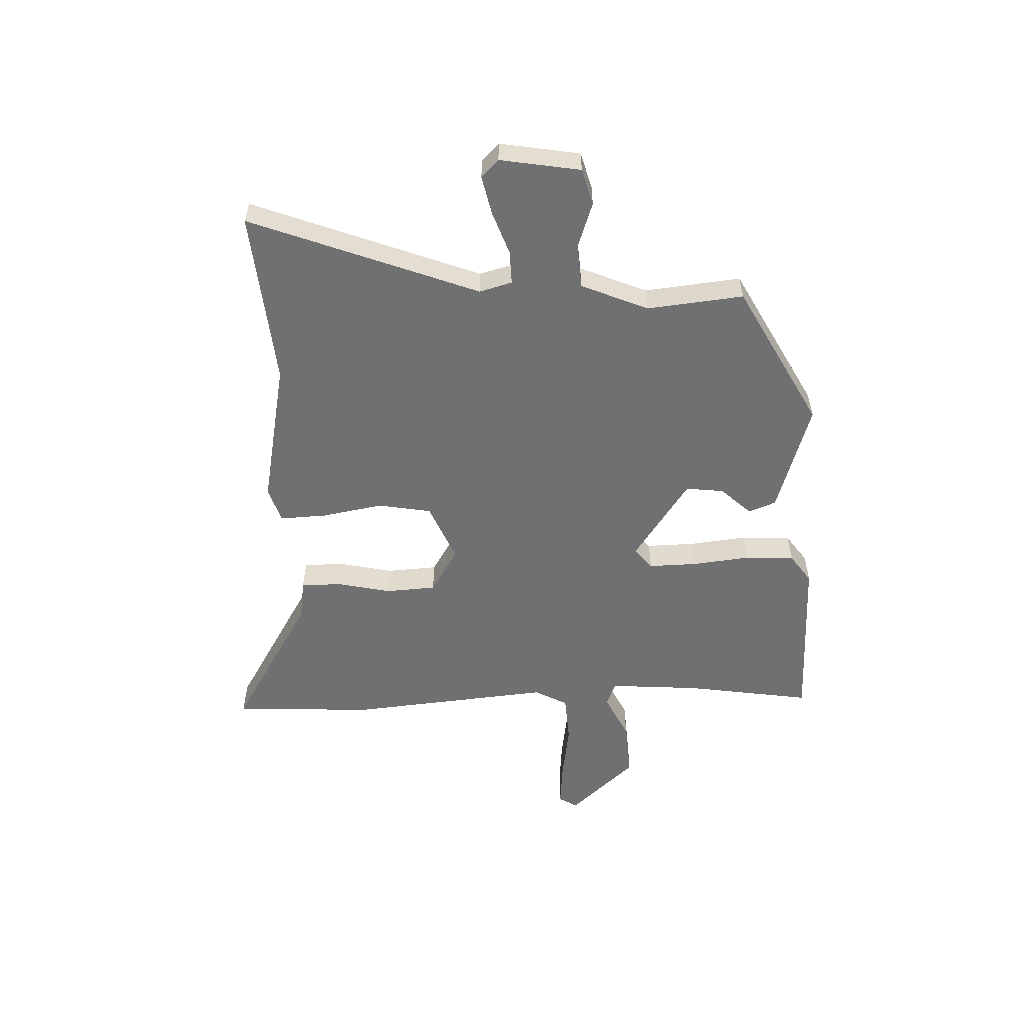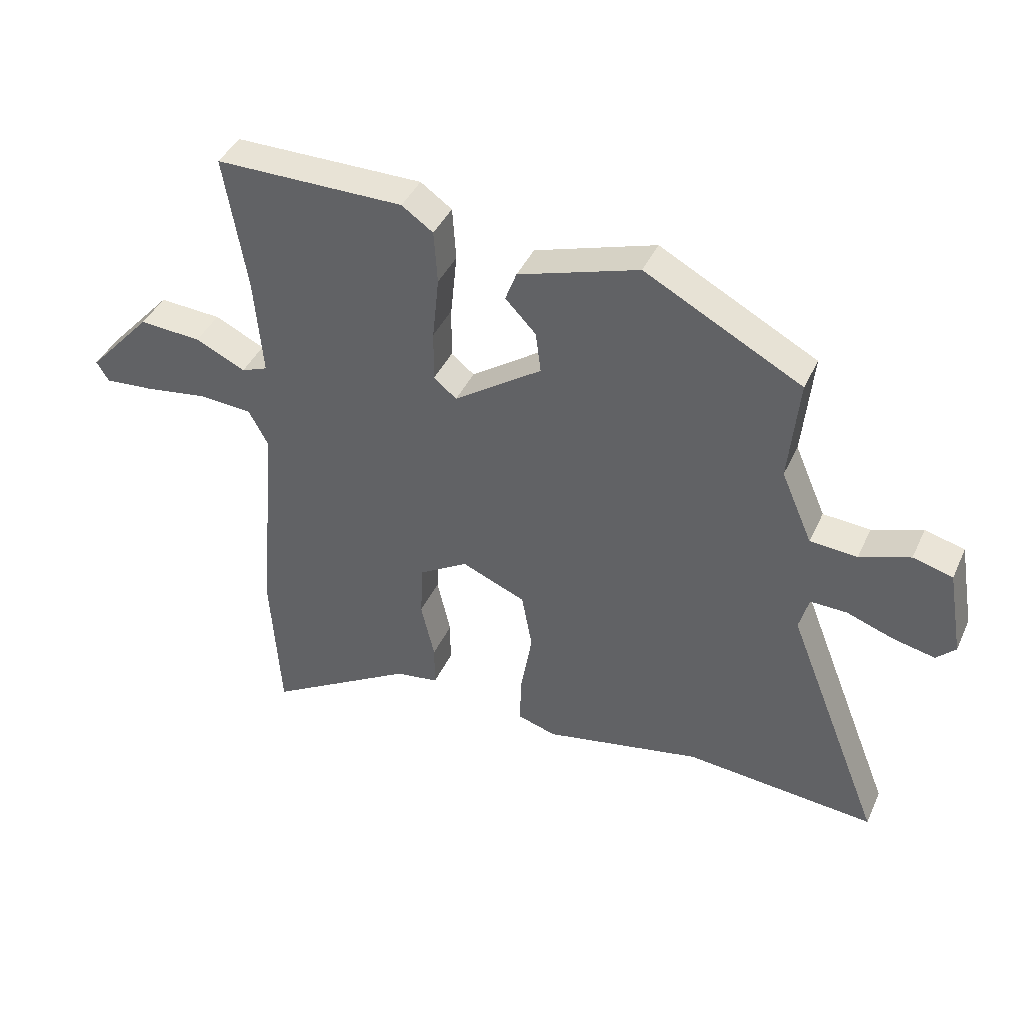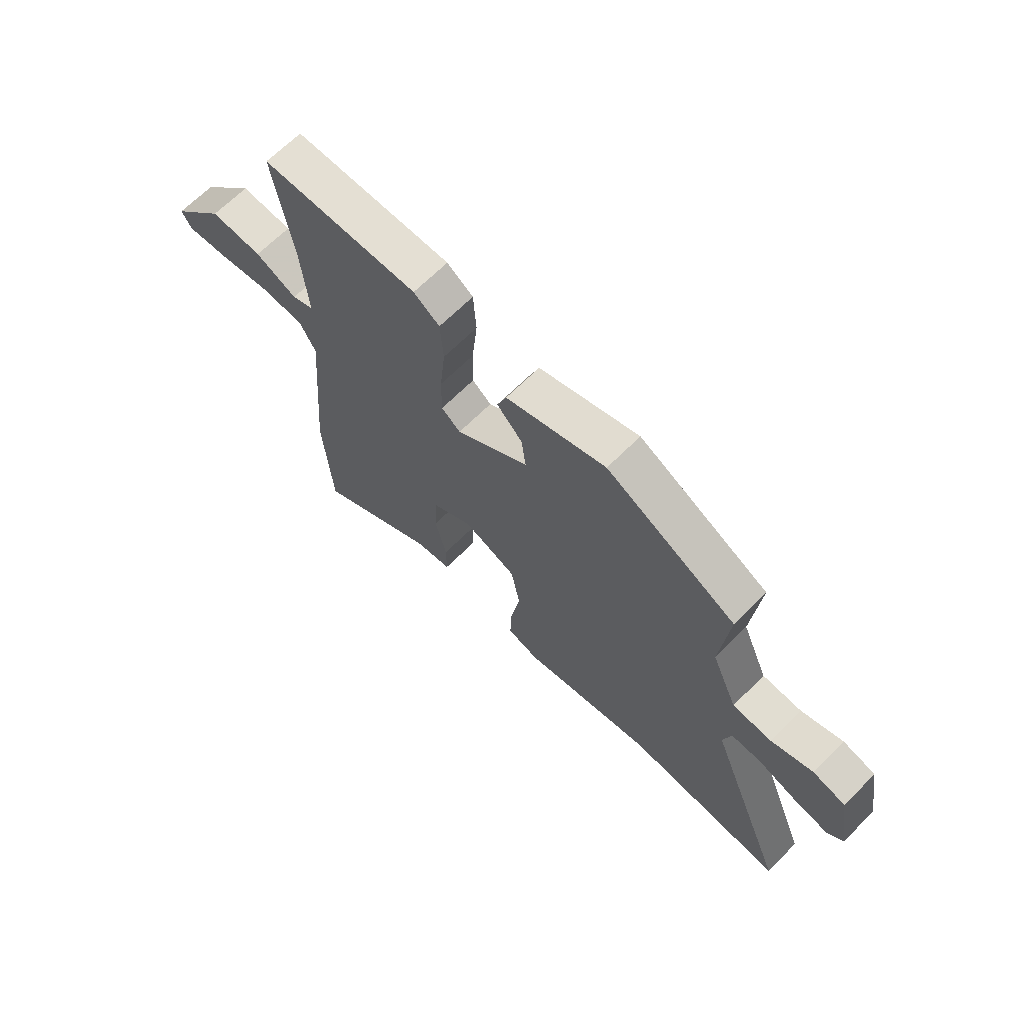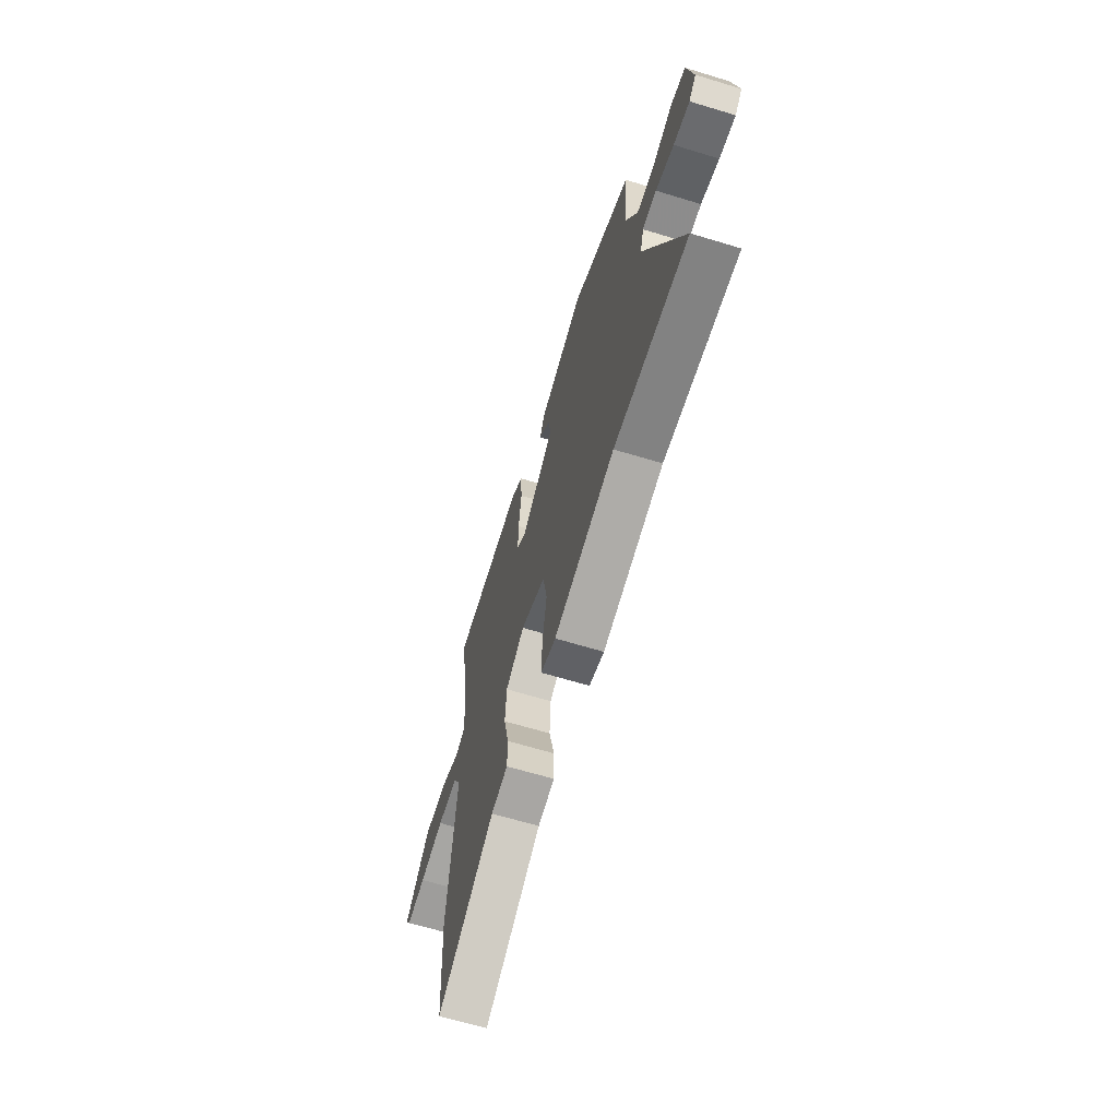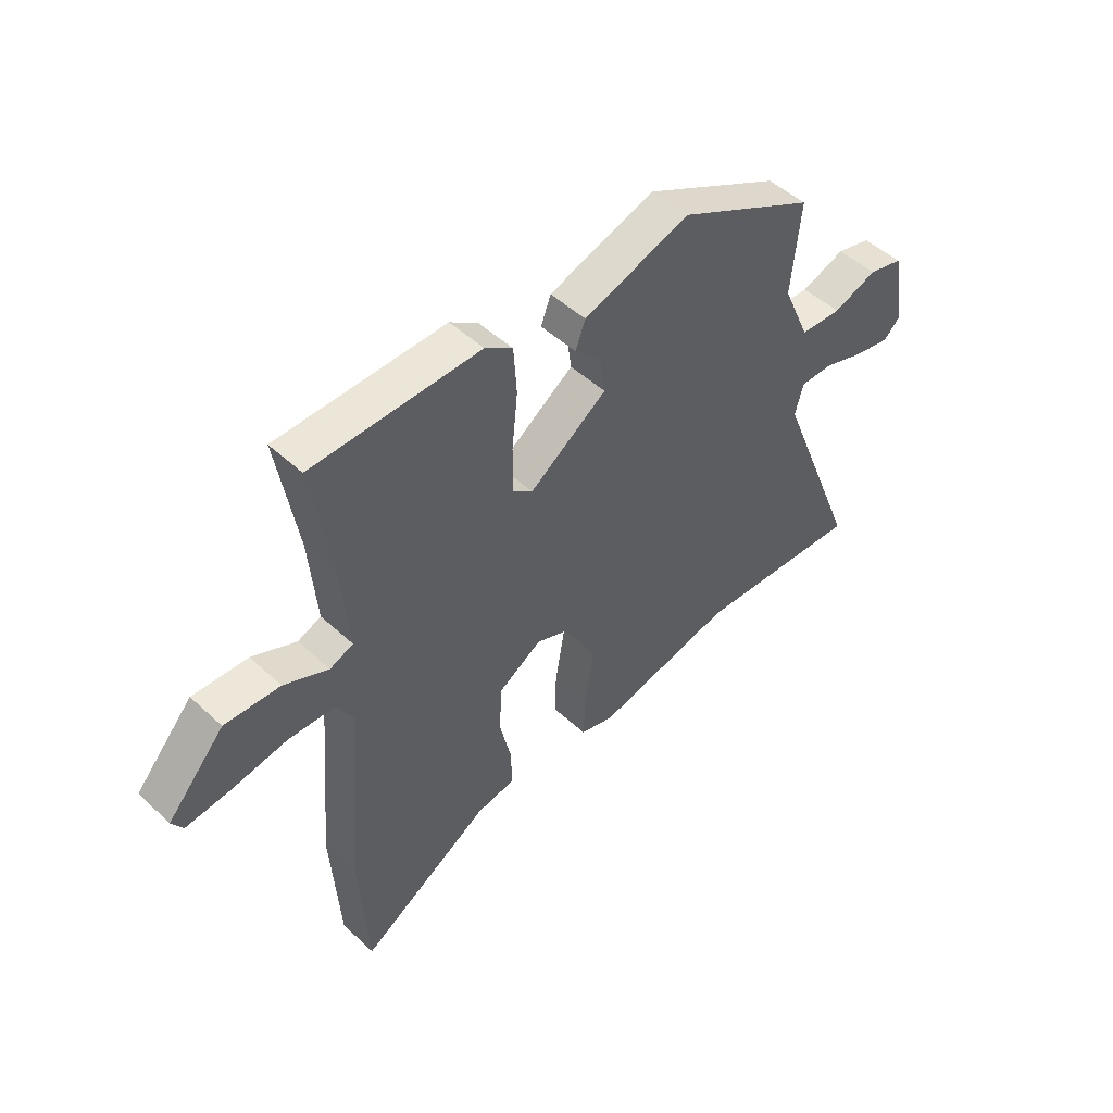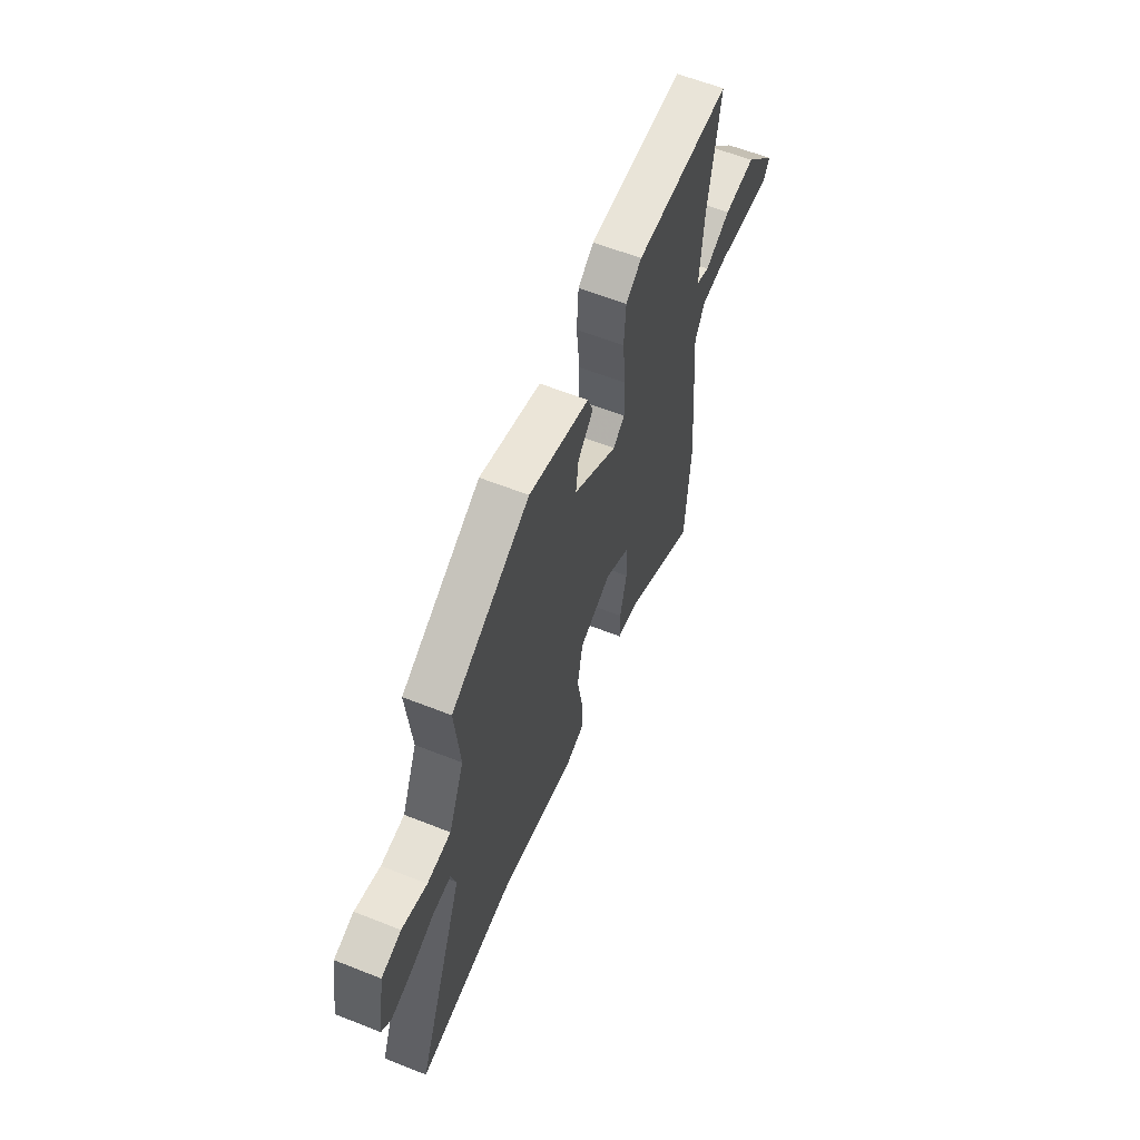
<metadata>
{"format":"obj","ext":"obj","renderer":"f3d","projection":"perspective","resolution":1024,"background":"white","views":[{"elev":-55.0,"azim":-87.3,"up":"+Y"},{"elev":41.7,"azim":-156.7,"up":"+Z"},{"elev":66.8,"azim":-135.1,"up":"+Z"},{"elev":-65.2,"azim":-107.0,"up":"+Z"},{"elev":49.6,"azim":135.5,"up":"+Z"},{"elev":60.6,"azim":-68.0,"up":"+Z"}]}
</metadata>
<code>
v -0.467 0.07 0.39
v -0.202 0.07 0.53
v 0.002 0.07 0.464
v 0.021 0.07 0.413
v -0.031 0.07 0.359
v -0.04 0.07 0.289
v 0.109 0.07 0.185
v 0.148 0.07 0.216
v 0.147 0.07 0.304
v 0.136 0.07 0.412
v 0.142 0.07 0.503
v 0.195 0.07 0.54
v 0.516 0.07 0.538
v 0.478 0.07 0.306
v 0.464 0.07 0.138
v 0.509 0.07 0.12
v 0.594 0.07 0.16
v 0.7 0.07 0.166
v 0.81 0.07 0.044
v 0.789 0.07 0.01
v 0.704 0.07 0.018
v 0.597 0.07 0.035
v 0.507 0.07 0.03
v 0.474 0.07 -0.031
v 0.506 0.07 -0.407
v 0.49 0.07 -0.664
v 0.238 0.07 -0.511
v 0.164 0.07 -0.499
v 0.164 0.07 -0.425
v 0.187 0.07 -0.325
v 0.182 0.07 -0.232
v 0.099 0.07 -0.181
v -0.01 0.07 -0.226
v -0.028 0.07 -0.324
v -0.009 0.07 -0.437
v -0.006 0.07 -0.523
v -0.072 0.07 -0.543
v -0.34 0.07 -0.487
v -0.664 0.07 -0.513
v -0.5 0.07 -0.097
v -0.516 0.07 -0.037
v -0.578 0.07 -0.038
v -0.658 0.07 -0.066
v -0.729 0.07 -0.081
v -0.761 0.07 -0.049
v -0.735 0.07 0.098
v -0.668 0.07 0.116
v -0.583 0.07 0.086
v -0.503 0.07 0.091
v -0.45 0.07 0.213
v -0.467 0 0.39
v -0.202 0 0.53
v 0.002 0 0.464
v 0.021 0 0.413
v -0.031 0 0.359
v -0.04 0 0.289
v 0.109 0 0.185
v 0.148 0 0.216
v 0.147 0 0.304
v 0.136 0 0.412
v 0.142 0 0.503
v 0.195 0 0.54
v 0.516 0 0.538
v 0.478 0 0.306
v 0.464 0 0.138
v 0.509 0 0.12
v 0.594 0 0.16
v 0.7 0 0.166
v 0.81 0 0.044
v 0.789 0 0.01
v 0.704 0 0.018
v 0.597 0 0.035
v 0.507 0 0.03
v 0.474 0 -0.031
v 0.506 0 -0.407
v 0.49 0 -0.664
v 0.238 0 -0.511
v 0.164 0 -0.499
v 0.164 0 -0.425
v 0.187 0 -0.325
v 0.182 0 -0.232
v 0.099 0 -0.181
v -0.01 0 -0.226
v -0.028 0 -0.324
v -0.009 0 -0.437
v -0.006 0 -0.523
v -0.072 0 -0.543
v -0.34 0 -0.487
v -0.664 0 -0.513
v -0.5 0 -0.097
v -0.516 0 -0.037
v -0.578 0 -0.038
v -0.658 0 -0.066
v -0.729 0 -0.081
v -0.761 0 -0.049
v -0.735 0 0.098
v -0.668 0 0.116
v -0.583 0 0.086
v -0.503 0 0.091
v -0.45 0 0.213
f 46 47 48
f 45 46 48
f 44 45 48
f 43 44 48
f 42 43 48
f 41 42 48 49
f 40 41 49 50
f 38 39 40
f 38 40 50
f 37 38 50
f 36 37 50
f 35 36 50
f 34 35 50
f 27 28 29 30
f 27 30 31
f 26 27 31
f 25 26 31
f 24 25 31
f 23 24 31 32
f 20 21 22
f 19 20 22
f 18 19 22
f 17 18 22
f 16 17 22
f 15 16 22 23
f 12 13 14
f 11 12 14
f 10 11 14
f 9 10 14
f 8 9 14 15
f 23 32 33
f 15 23 33
f 8 15 33
f 7 8 33
f 3 4 5
f 2 3 5
f 50 1 2
f 34 50 2
f 33 34 2
f 6 7 33
f 2 5 6
f 2 6 33
f 98 97 96
f 98 96 95
f 98 95 94
f 98 94 93
f 98 93 92
f 99 98 92 91
f 100 99 91 90
f 90 89 88
f 100 90 88
f 100 88 87
f 100 87 86
f 100 86 85
f 100 85 84
f 80 79 78 77
f 81 80 77
f 81 77 76
f 81 76 75
f 81 75 74
f 82 81 74 73
f 72 71 70
f 72 70 69
f 72 69 68
f 72 68 67
f 72 67 66
f 73 72 66 65
f 64 63 62
f 64 62 61
f 64 61 60
f 64 60 59
f 65 64 59 58
f 83 82 73
f 83 73 65
f 83 65 58
f 83 58 57
f 55 54 53
f 55 53 52
f 52 51 100
f 52 100 84
f 52 84 83
f 83 57 56
f 56 55 52
f 83 56 52
f 1 51 52 2
f 2 52 53 3
f 3 53 54 4
f 4 54 55 5
f 5 55 56 6
f 6 56 57 7
f 7 57 58 8
f 8 58 59 9
f 9 59 60 10
f 10 60 61 11
f 11 61 62 12
f 12 62 63 13
f 13 63 64 14
f 14 64 65 15
f 15 65 66 16
f 16 66 67 17
f 17 67 68 18
f 18 68 69 19
f 19 69 70 20
f 20 70 71 21
f 21 71 72 22
f 22 72 73 23
f 23 73 74 24
f 24 74 75 25
f 25 75 76 26
f 26 76 77 27
f 27 77 78 28
f 28 78 79 29
f 29 79 80 30
f 30 80 81 31
f 31 81 82 32
f 32 82 83 33
f 33 83 84 34
f 34 84 85 35
f 35 85 86 36
f 36 86 87 37
f 37 87 88 38
f 38 88 89 39
f 39 89 90 40
f 40 90 91 41
f 41 91 92 42
f 42 92 93 43
f 43 93 94 44
f 44 94 95 45
f 45 95 96 46
f 46 96 97 47
f 47 97 98 48
f 48 98 99 49
f 49 99 100 50
f 50 100 51 1

</code>
